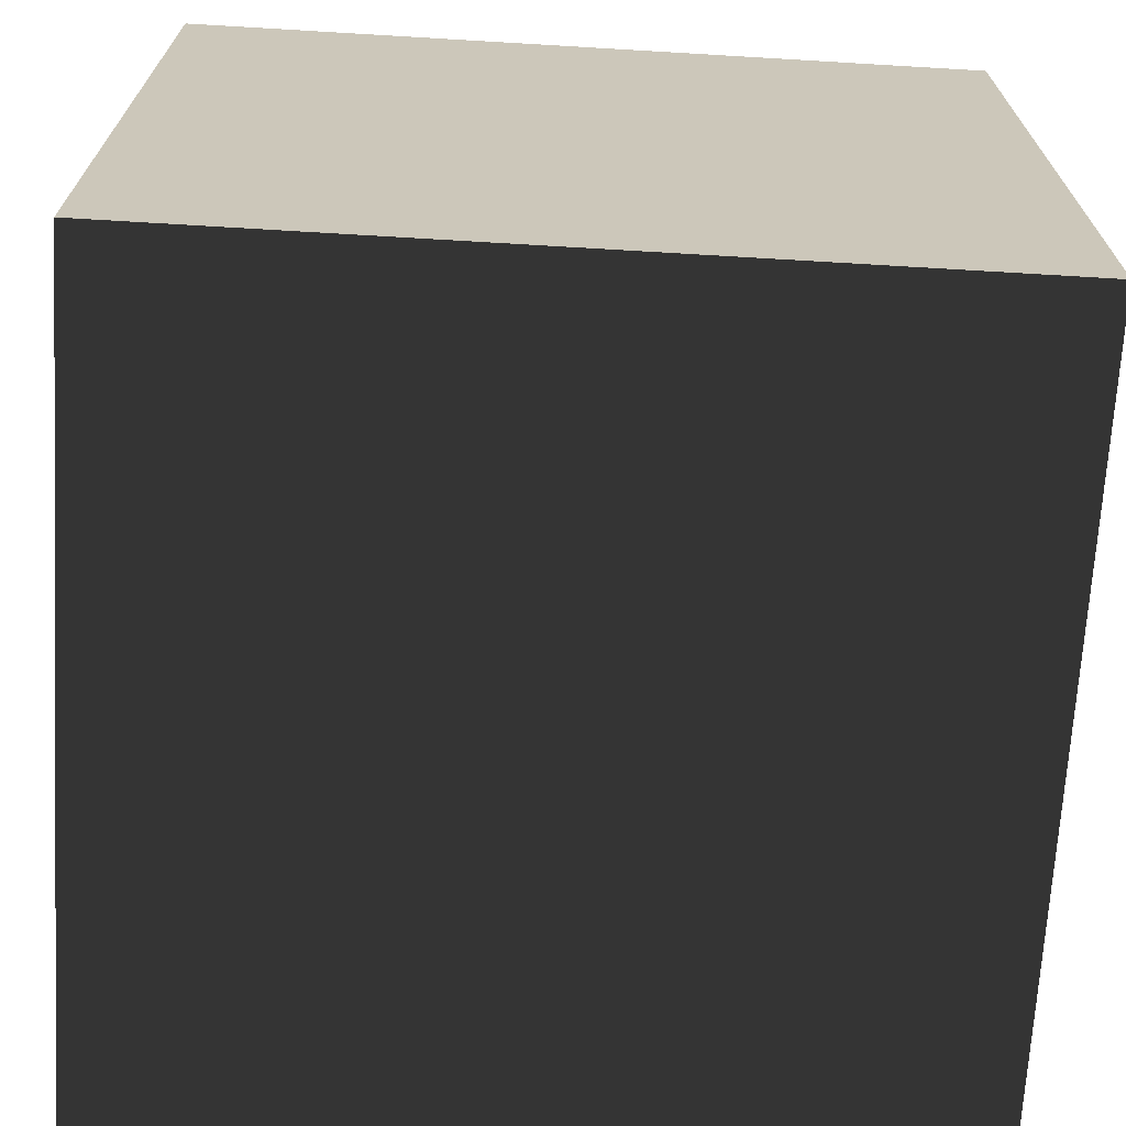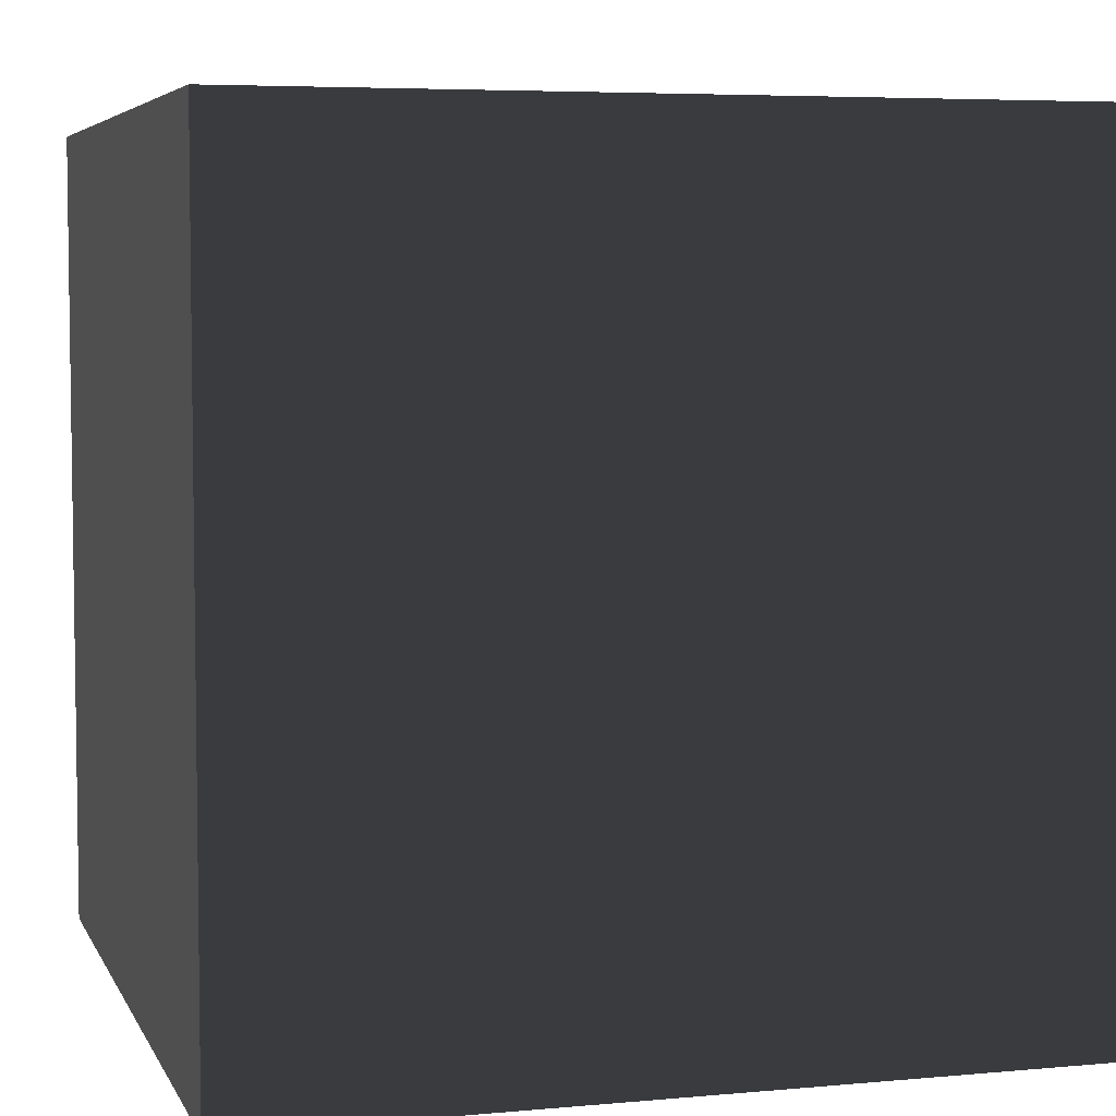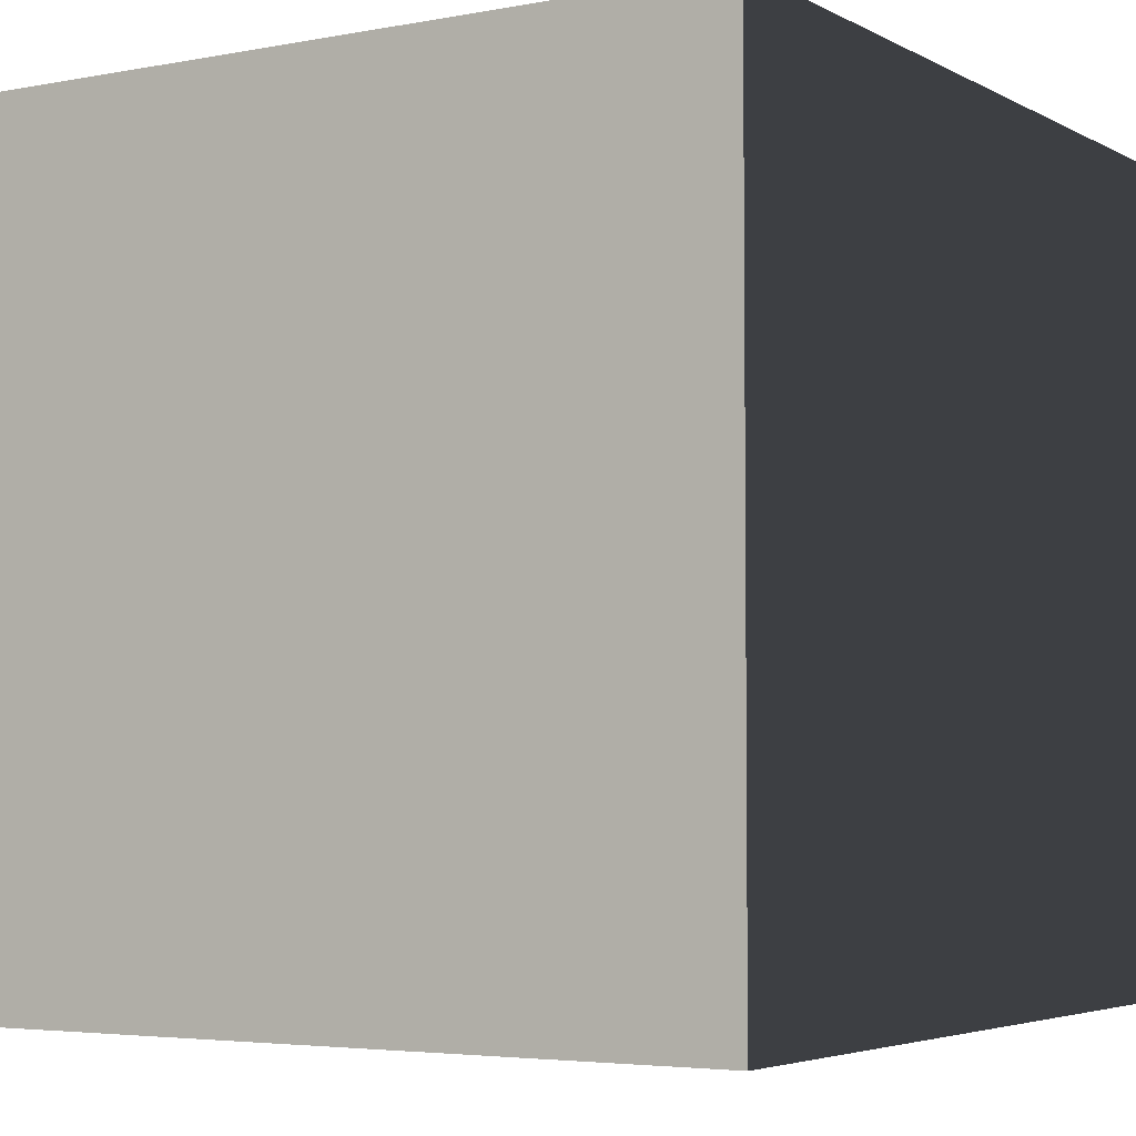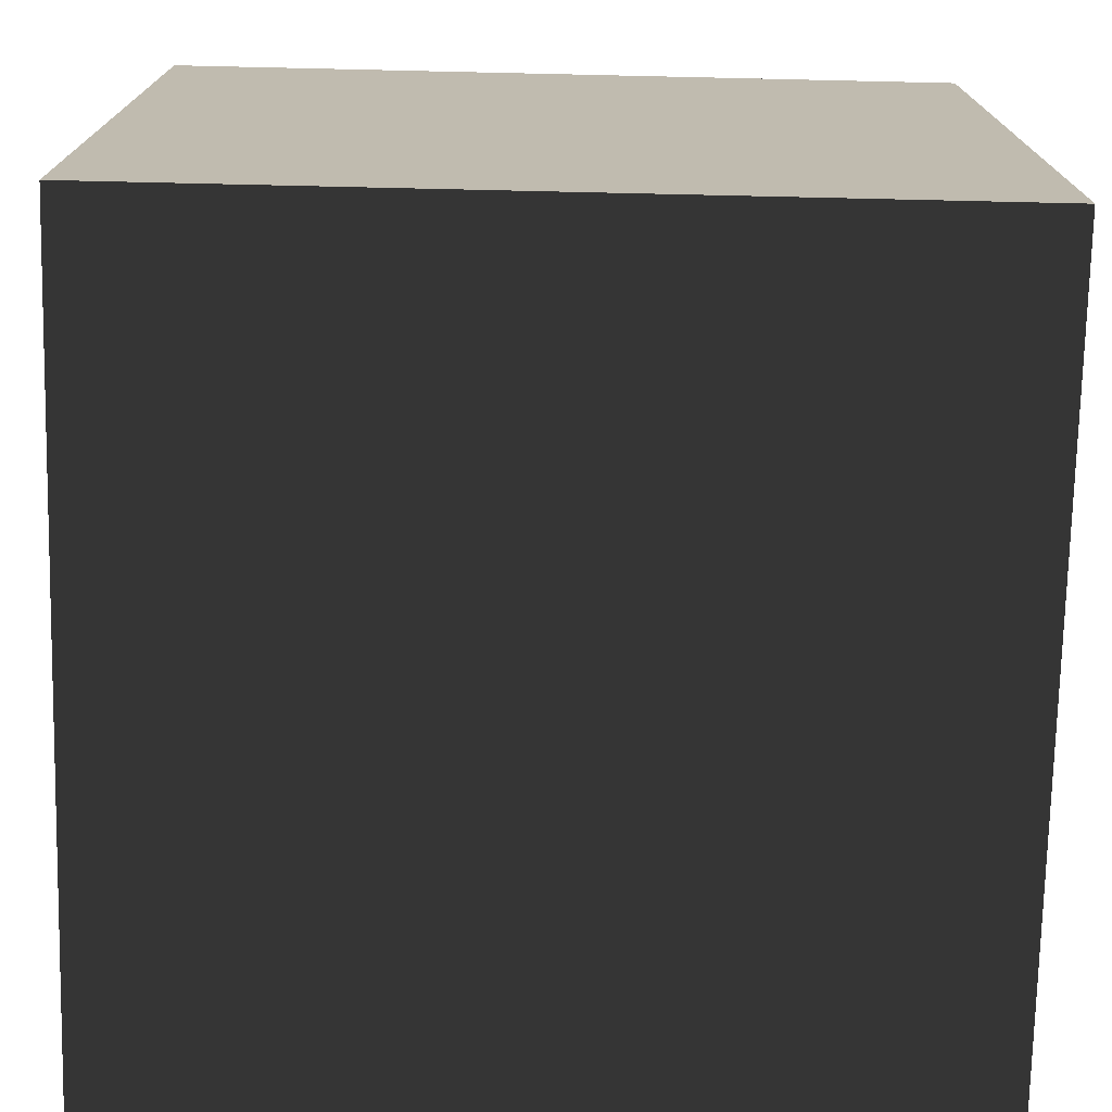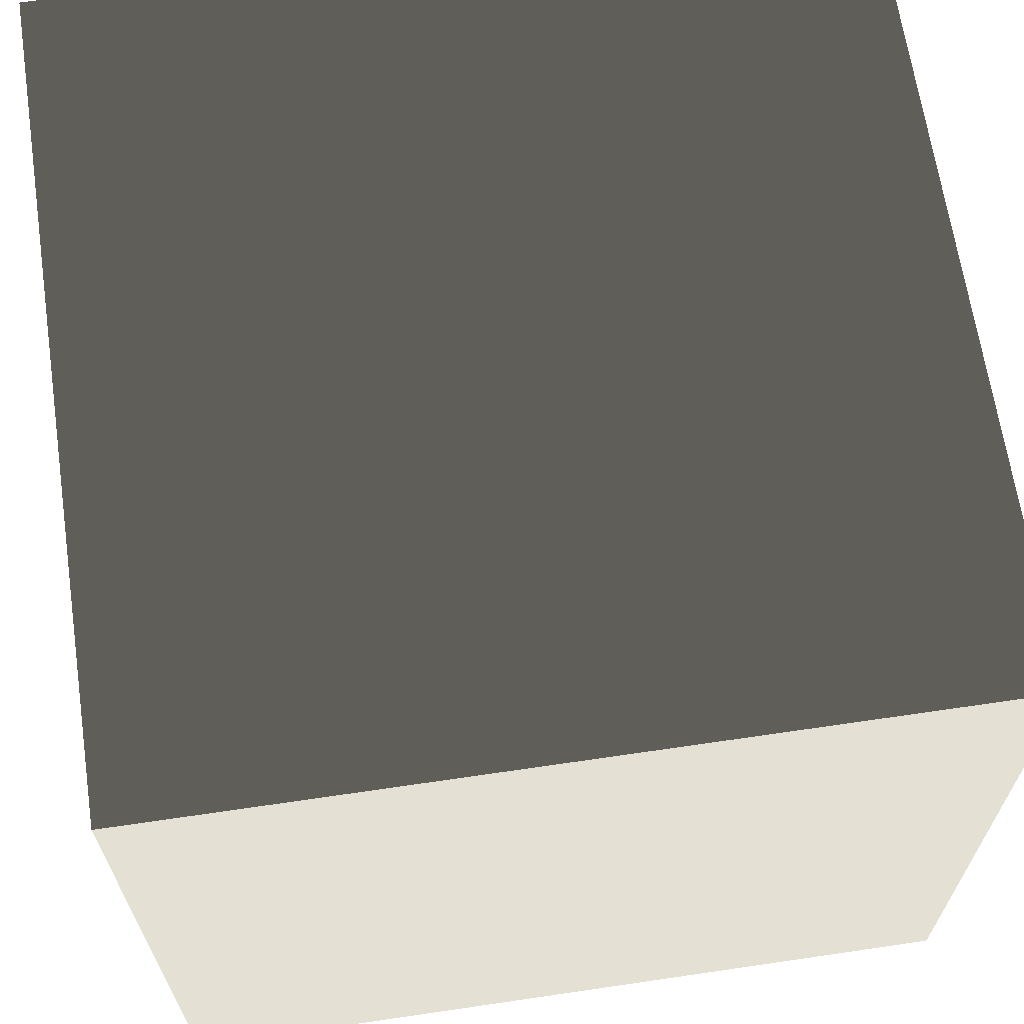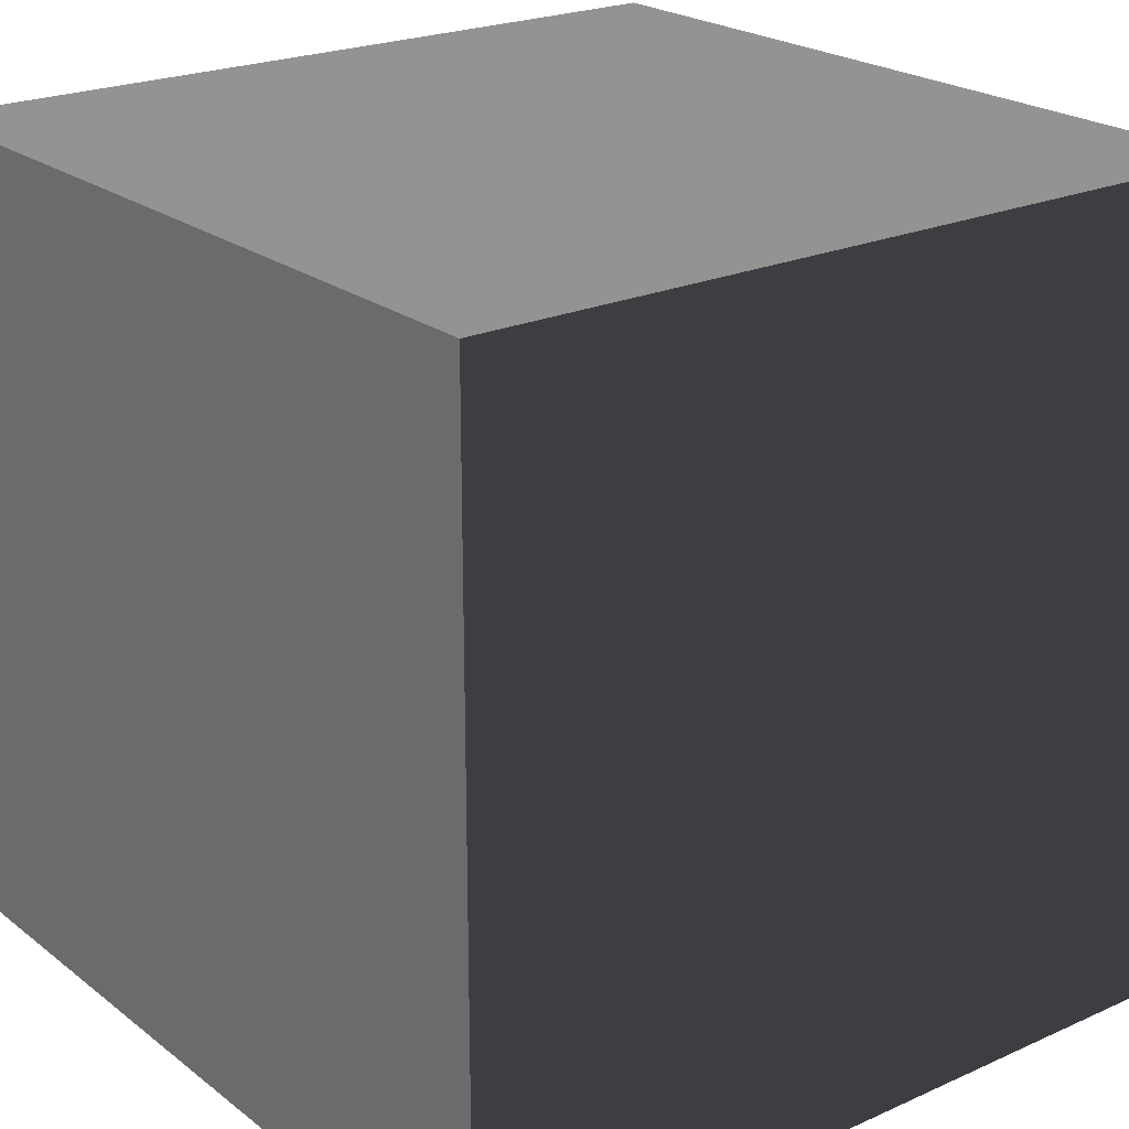
<metadata>
{"format":"obj","ext":"obj","renderer":"f3d","projection":"perspective","resolution":1024,"background":"white","views":[{"elev":-69.4,"azim":86.6,"up":"+Z"},{"elev":5.4,"azim":164.0,"up":"+Y"},{"elev":-4.2,"azim":121.9,"up":"+Y"},{"elev":-74.2,"azim":88.7,"up":"+Y"},{"elev":66.3,"azim":-8.4,"up":"+Y"},{"elev":22.5,"azim":142.3,"up":"+Y"}]}
</metadata>
<code>
v -0.05 -0.05 -1.266e-07
v 0.05 -0.05 -1.265e-07
v 0.05 0.05 -1.339e-07
v -0.05 0.05 -1.337e-07
v -0.05 -0.05 0.1
v -0.05 0.05 0.1
v 0.05 0.05 0.1
v 0.05 -0.05 0.1
v -0.05 -0.05 -1.266e-07
v -0.05 -0.05 0.1
v 0.05 -0.05 0.1
v 0.05 -0.05 -1.265e-07
v 0.05 -0.05 -1.265e-07
v 0.05 -0.05 0.1
v 0.05 0.05 0.1
v 0.05 0.05 -1.339e-07
v 0.05 0.05 -1.339e-07
v 0.05 0.05 0.1
v -0.05 0.05 0.1
v -0.05 0.05 -1.337e-07
v -0.05 0.05 -1.337e-07
v -0.05 0.05 0.1
v -0.05 -0.05 0.1
v -0.05 -0.05 -1.266e-07
g Crate_(158)_22363_127
f 1 3 2
f 1 4 3
f 5 7 6
f 5 8 7
f 9 11 10
f 9 12 11
f 13 15 14
f 13 16 15
f 17 19 18
f 17 20 19
f 21 23 22
f 21 24 23

</code>
